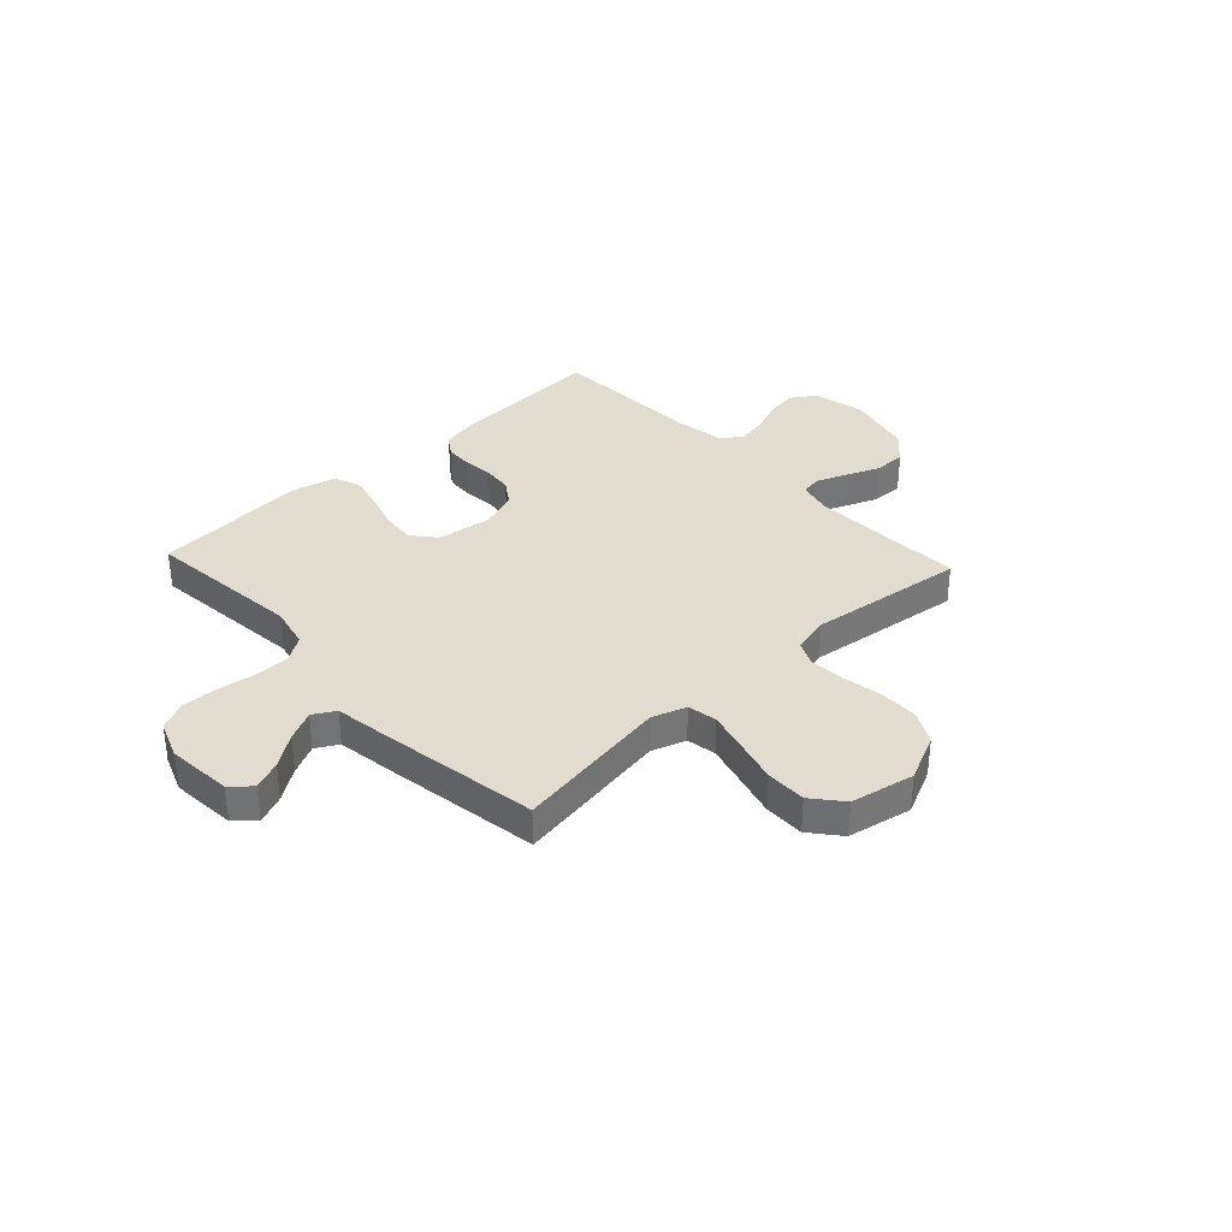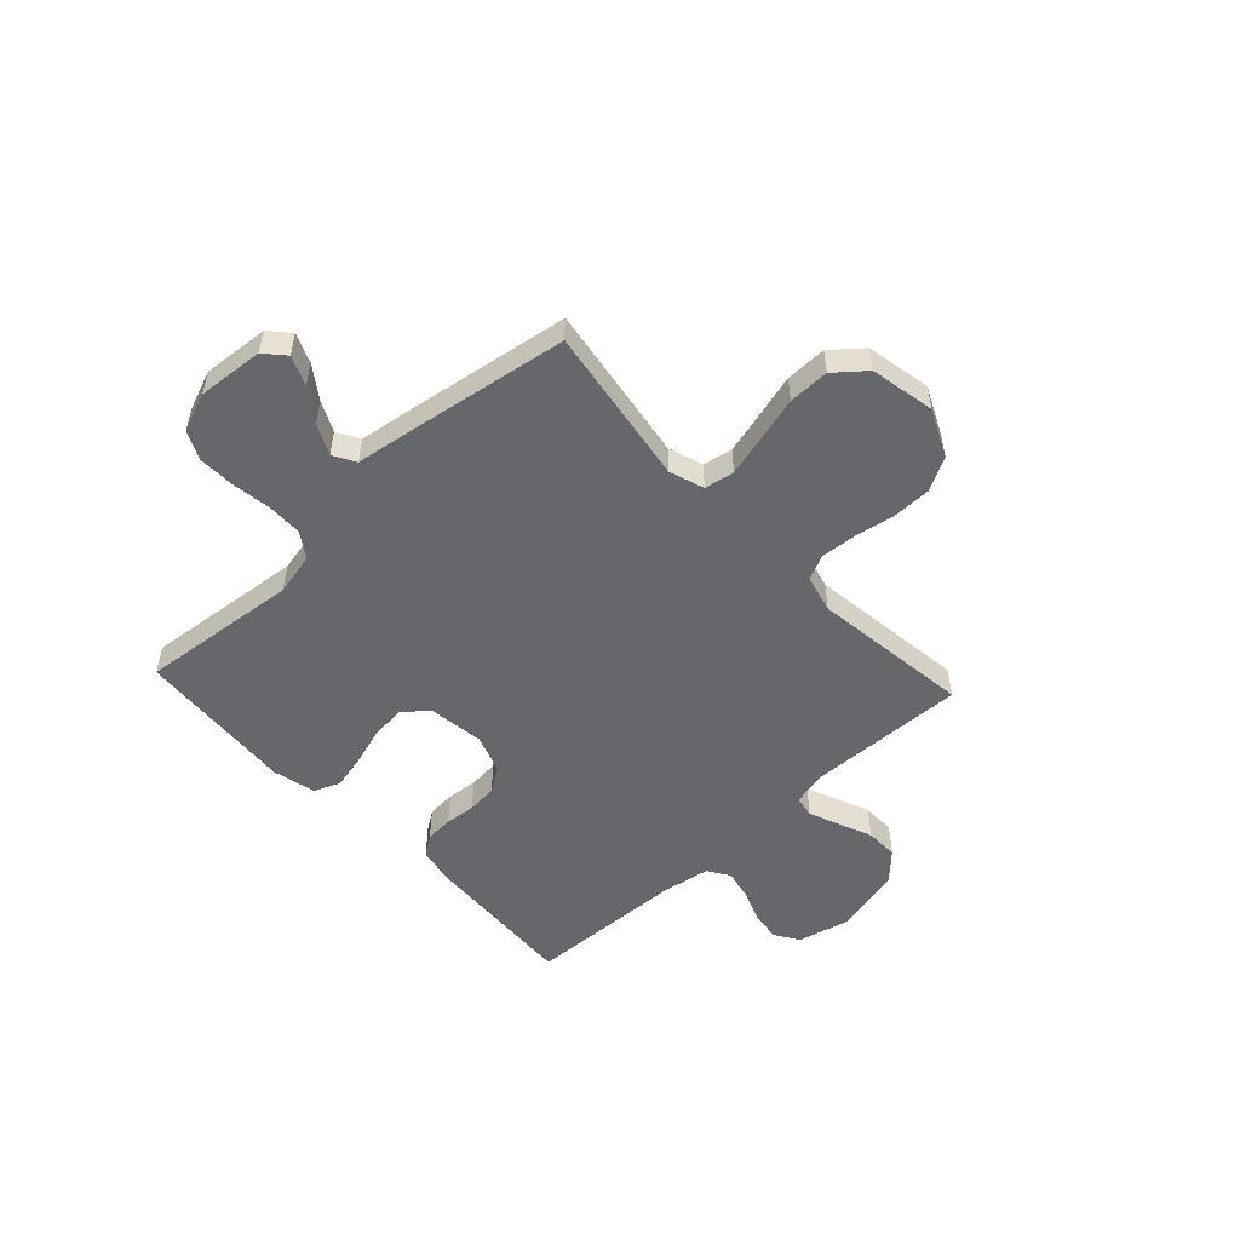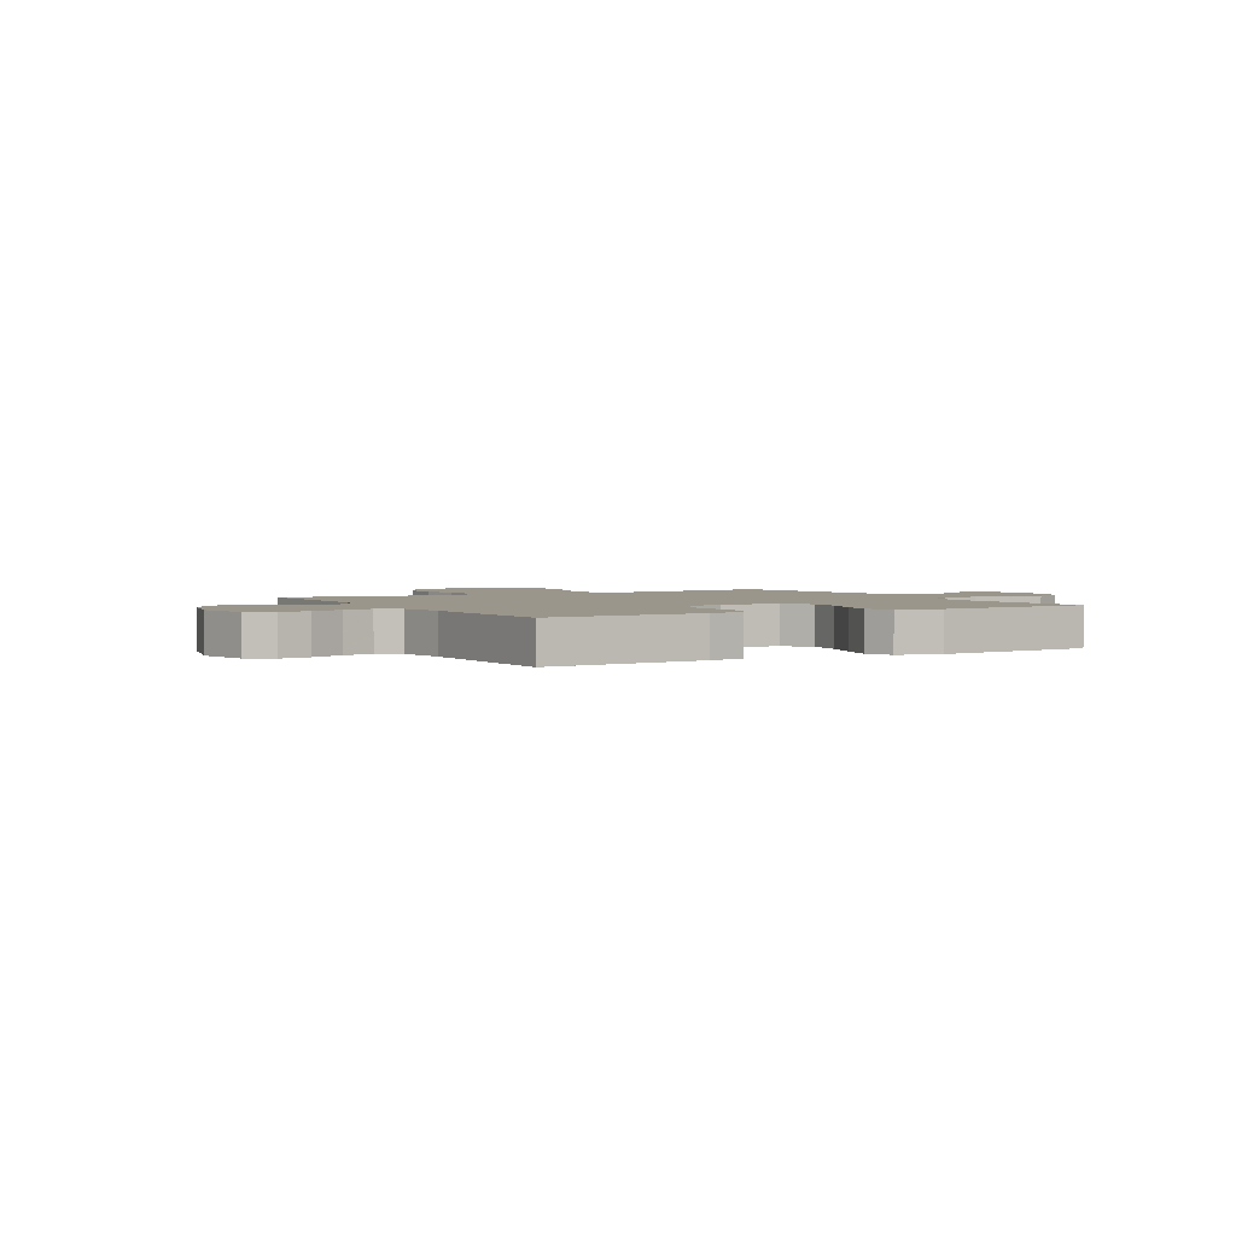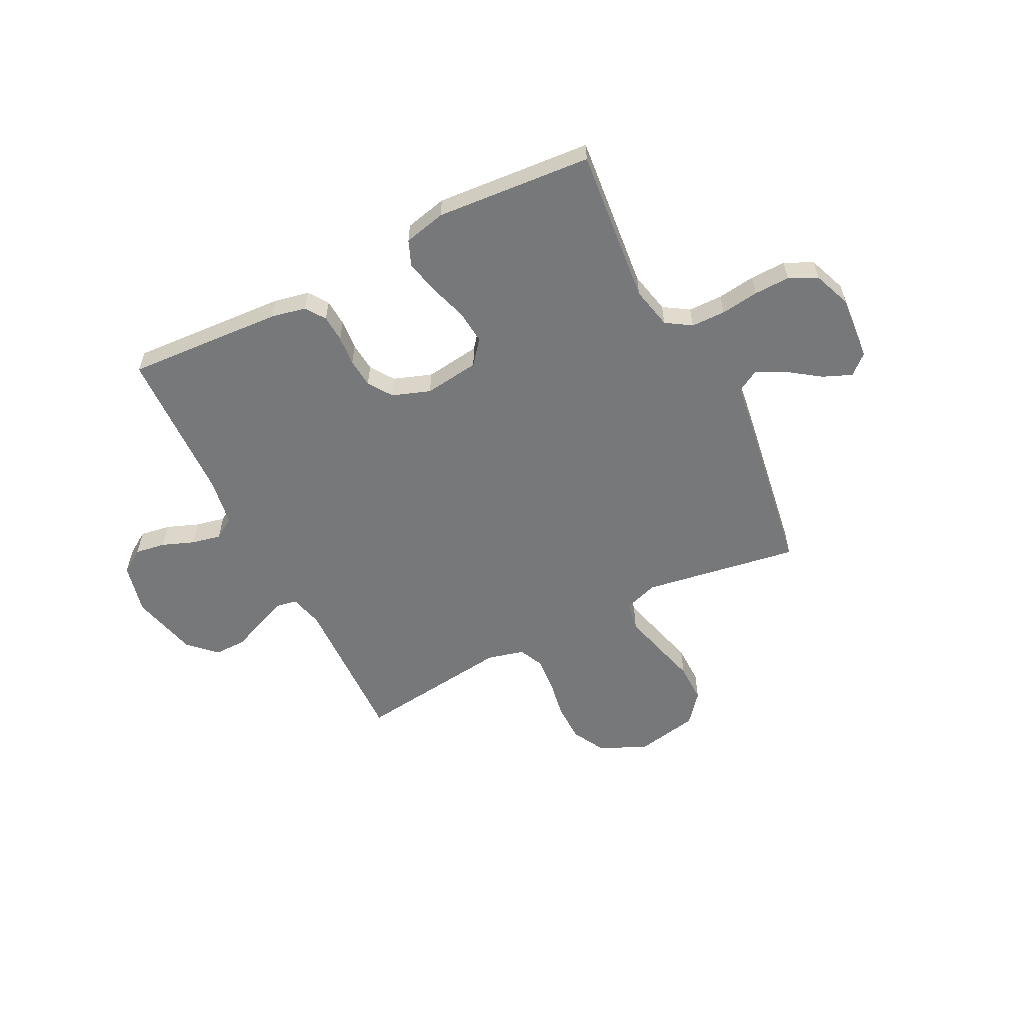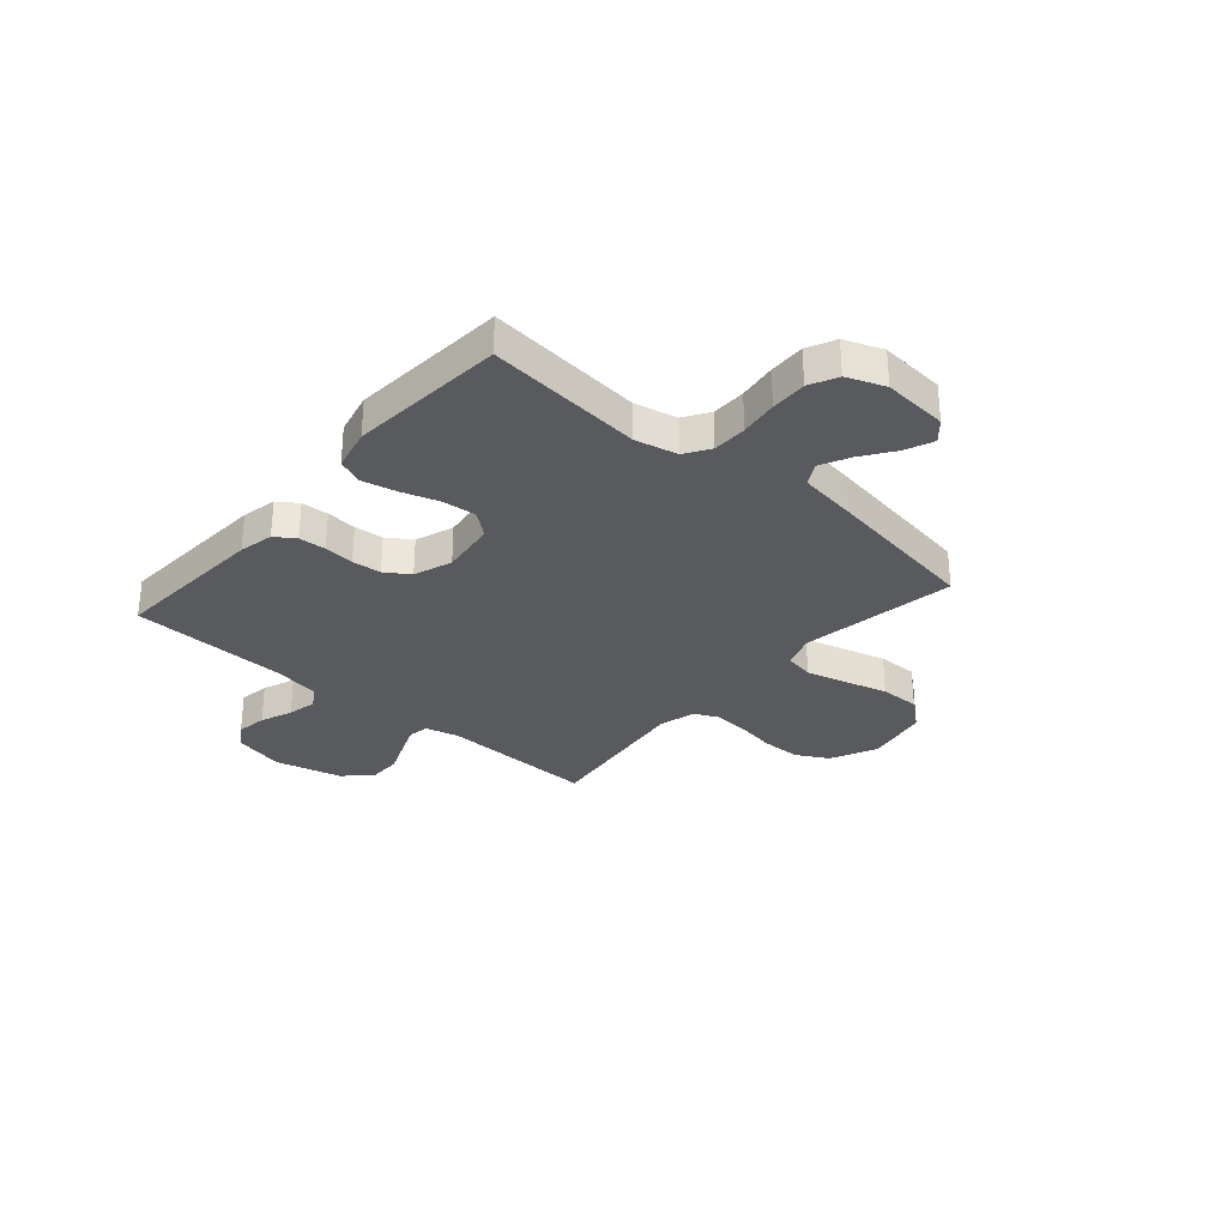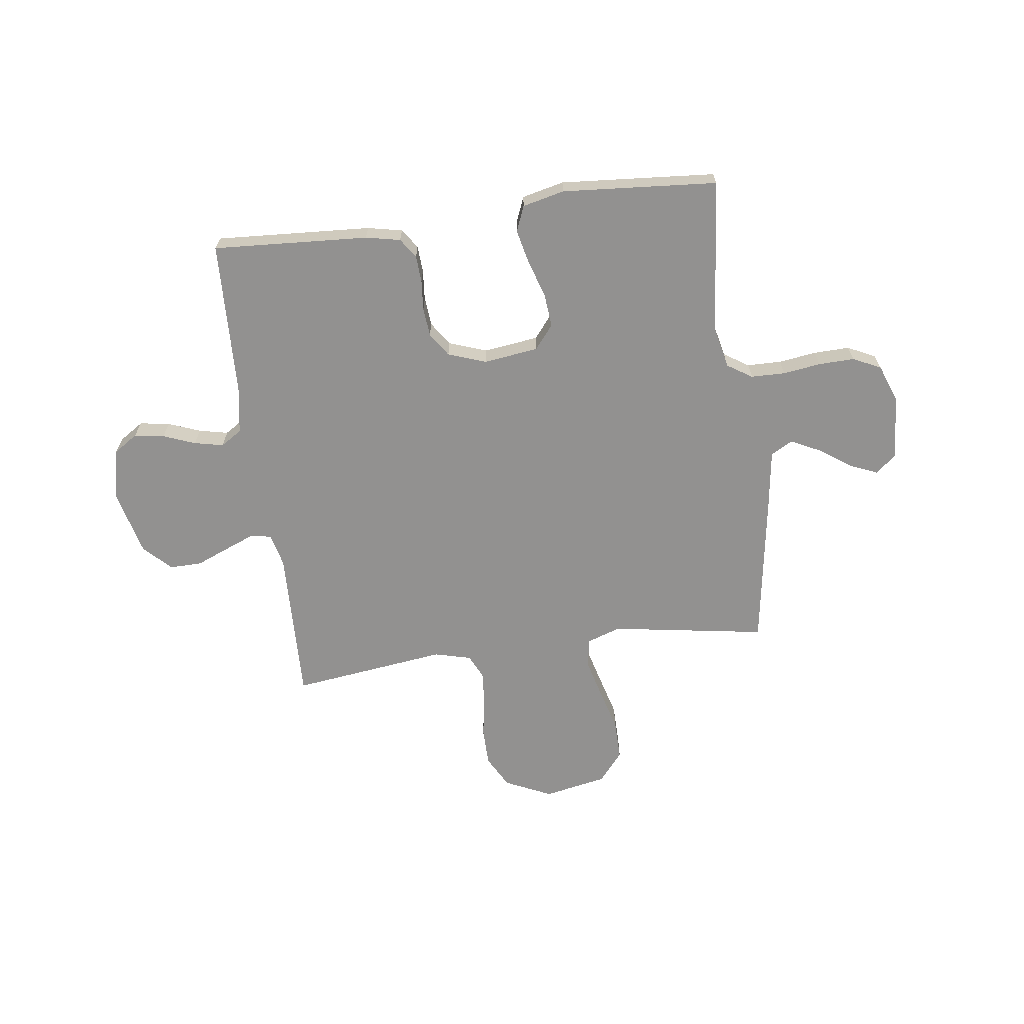
<metadata>
{"format":"obj","ext":"obj","renderer":"f3d","projection":"perspective","resolution":1024,"background":"white","views":[{"elev":34.6,"azim":137.0,"up":"+Y"},{"elev":-52.2,"azim":132.9,"up":"+Y"},{"elev":2.4,"azim":-29.4,"up":"+Y"},{"elev":-57.4,"azim":26.8,"up":"+Y"},{"elev":-30.7,"azim":49.0,"up":"+Y"},{"elev":-66.1,"azim":7.6,"up":"+Y"}]}
</metadata>
<code>
v 0.5 0.07 -0.5
v 0.2 0.07 -0.452
v 0.135 0.07 -0.474
v 0.125 0.07 -0.53
v 0.145 0.07 -0.606
v 0.168 0.07 -0.69
v 0.169 0.07 -0.767
v 0.122 0.07 -0.824
v 0 0.07 -0.848
v -0.09 0.07 -0.806
v -0.124 0.07 -0.744
v -0.125 0.07 -0.669
v -0.112 0.07 -0.594
v -0.107 0.07 -0.527
v -0.129 0.07 -0.48
v -0.2 0.07 -0.462
v -0.5 0.07 -0.5
v -0.491 0.07 -0.2
v -0.507 0.07 -0.136
v -0.547 0.07 -0.129
v -0.604 0.07 -0.152
v -0.667 0.07 -0.178
v -0.729 0.07 -0.179
v -0.78 0.07 -0.129
v -0.812 0.07 0
v -0.789 0.07 0.098
v -0.743 0.07 0.128
v -0.685 0.07 0.119
v -0.623 0.07 0.095
v -0.567 0.07 0.083
v -0.526 0.07 0.109
v -0.511 0.07 0.2
v -0.5 0.07 0.5
v -0.2 0.07 0.482
v -0.133 0.07 0.468
v -0.107 0.07 0.43
v -0.104 0.07 0.378
v -0.109 0.07 0.32
v -0.104 0.07 0.264
v -0.073 0.07 0.218
v 0 0.07 0.192
v 0.106 0.07 0.206
v 0.143 0.07 0.252
v 0.137 0.07 0.317
v 0.114 0.07 0.389
v 0.099 0.07 0.455
v 0.119 0.07 0.504
v 0.2 0.07 0.523
v 0.5 0.07 0.5
v 0.47 0.07 0.2
v 0.488 0.07 0.119
v 0.536 0.07 0.088
v 0.602 0.07 0.087
v 0.675 0.07 0.097
v 0.744 0.07 0.099
v 0.798 0.07 0.073
v 0.826 0.07 0
v 0.816 0.07 -0.125
v 0.778 0.07 -0.159
v 0.723 0.07 -0.136
v 0.662 0.07 -0.093
v 0.605 0.07 -0.065
v 0.563 0.07 -0.089
v 0.547 0.07 -0.2
v 0.5 0 -0.5
v 0.2 0 -0.452
v 0.135 0 -0.474
v 0.125 0 -0.53
v 0.145 0 -0.606
v 0.168 0 -0.69
v 0.169 0 -0.767
v 0.122 0 -0.824
v 0 0 -0.848
v -0.09 0 -0.806
v -0.124 0 -0.744
v -0.125 0 -0.669
v -0.112 0 -0.594
v -0.107 0 -0.527
v -0.129 0 -0.48
v -0.2 0 -0.462
v -0.5 0 -0.5
v -0.491 0 -0.2
v -0.507 0 -0.136
v -0.547 0 -0.129
v -0.604 0 -0.152
v -0.667 0 -0.178
v -0.729 0 -0.179
v -0.78 0 -0.129
v -0.812 0 0
v -0.789 0 0.098
v -0.743 0 0.128
v -0.685 0 0.119
v -0.623 0 0.095
v -0.567 0 0.083
v -0.526 0 0.109
v -0.511 0 0.2
v -0.5 0 0.5
v -0.2 0 0.482
v -0.133 0 0.468
v -0.107 0 0.43
v -0.104 0 0.378
v -0.109 0 0.32
v -0.104 0 0.264
v -0.073 0 0.218
v 0 0 0.192
v 0.106 0 0.206
v 0.143 0 0.252
v 0.137 0 0.317
v 0.114 0 0.389
v 0.099 0 0.455
v 0.119 0 0.504
v 0.2 0 0.523
v 0.5 0 0.5
v 0.47 0 0.2
v 0.488 0 0.119
v 0.536 0 0.088
v 0.602 0 0.087
v 0.675 0 0.097
v 0.744 0 0.099
v 0.798 0 0.073
v 0.826 0 0
v 0.816 0 -0.125
v 0.778 0 -0.159
v 0.723 0 -0.136
v 0.662 0 -0.093
v 0.605 0 -0.065
v 0.563 0 -0.089
v 0.547 0 -0.2
f 63 64 1 2
f 58 59 60 61
f 58 61 62
f 57 58 62
f 56 57 62
f 53 54 55 56
f 52 53 56 62
f 51 52 62 63
f 47 48 49 50
f 47 50 51
f 44 45 46 47
f 44 47 51 63
f 35 36 37 38
f 35 38 39
f 32 33 34 35
f 31 32 35 39
f 30 31 39 40
f 26 27 28 29
f 26 29 30
f 25 26 30
f 21 22 23 24
f 20 21 24 25
f 19 20 25 30
f 16 17 18
f 15 16 18 19
f 10 11 12 13
f 10 13 14
f 9 10 14
f 8 9 14
f 5 6 7 8
f 4 5 8 14
f 3 4 14 15
f 43 44 63
f 42 43 63 2
f 41 42 2 3
f 19 30 40 41
f 3 15 19 41
f 66 65 128 127
f 125 124 123 122
f 126 125 122
f 126 122 121
f 126 121 120
f 120 119 118 117
f 126 120 117 116
f 127 126 116 115
f 114 113 112 111
f 115 114 111
f 111 110 109 108
f 127 115 111 108
f 102 101 100 99
f 103 102 99
f 99 98 97 96
f 103 99 96 95
f 104 103 95 94
f 93 92 91 90
f 94 93 90
f 94 90 89
f 88 87 86 85
f 89 88 85 84
f 94 89 84 83
f 82 81 80
f 83 82 80 79
f 77 76 75 74
f 78 77 74
f 78 74 73
f 78 73 72
f 72 71 70 69
f 78 72 69 68
f 79 78 68 67
f 127 108 107
f 66 127 107 106
f 67 66 106 105
f 105 104 94 83
f 105 83 79 67
f 1 65 66 2
f 2 66 67 3
f 3 67 68 4
f 4 68 69 5
f 5 69 70 6
f 6 70 71 7
f 7 71 72 8
f 8 72 73 9
f 9 73 74 10
f 10 74 75 11
f 11 75 76 12
f 12 76 77 13
f 13 77 78 14
f 14 78 79 15
f 15 79 80 16
f 16 80 81 17
f 17 81 82 18
f 18 82 83 19
f 19 83 84 20
f 20 84 85 21
f 21 85 86 22
f 22 86 87 23
f 23 87 88 24
f 24 88 89 25
f 25 89 90 26
f 26 90 91 27
f 27 91 92 28
f 28 92 93 29
f 29 93 94 30
f 30 94 95 31
f 31 95 96 32
f 32 96 97 33
f 33 97 98 34
f 34 98 99 35
f 35 99 100 36
f 36 100 101 37
f 37 101 102 38
f 38 102 103 39
f 39 103 104 40
f 40 104 105 41
f 41 105 106 42
f 42 106 107 43
f 43 107 108 44
f 44 108 109 45
f 45 109 110 46
f 46 110 111 47
f 47 111 112 48
f 48 112 113 49
f 49 113 114 50
f 50 114 115 51
f 51 115 116 52
f 52 116 117 53
f 53 117 118 54
f 54 118 119 55
f 55 119 120 56
f 56 120 121 57
f 57 121 122 58
f 58 122 123 59
f 59 123 124 60
f 60 124 125 61
f 61 125 126 62
f 62 126 127 63
f 63 127 128 64
f 64 128 65 1

</code>
